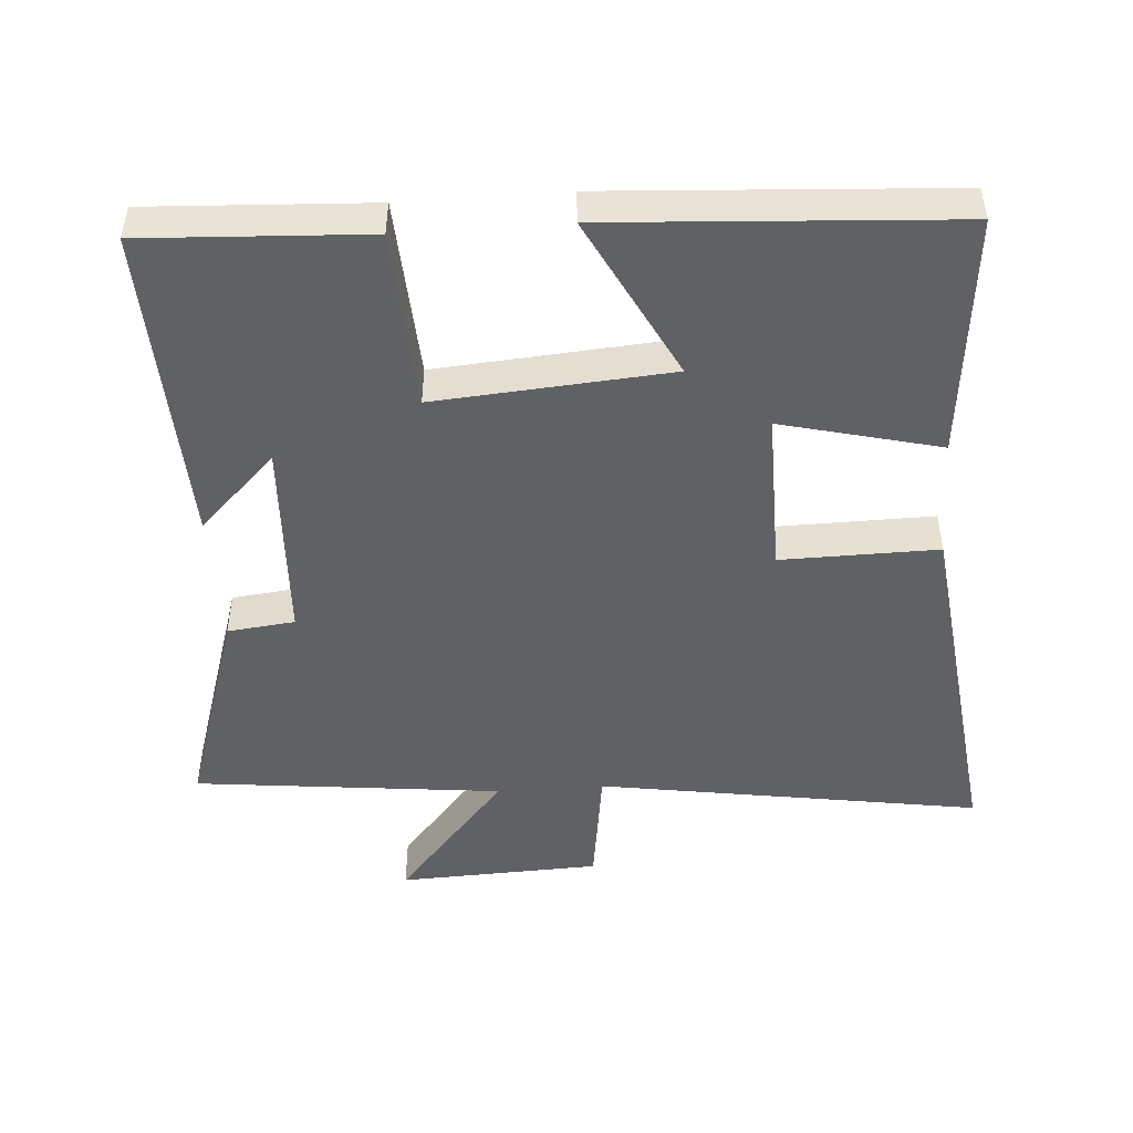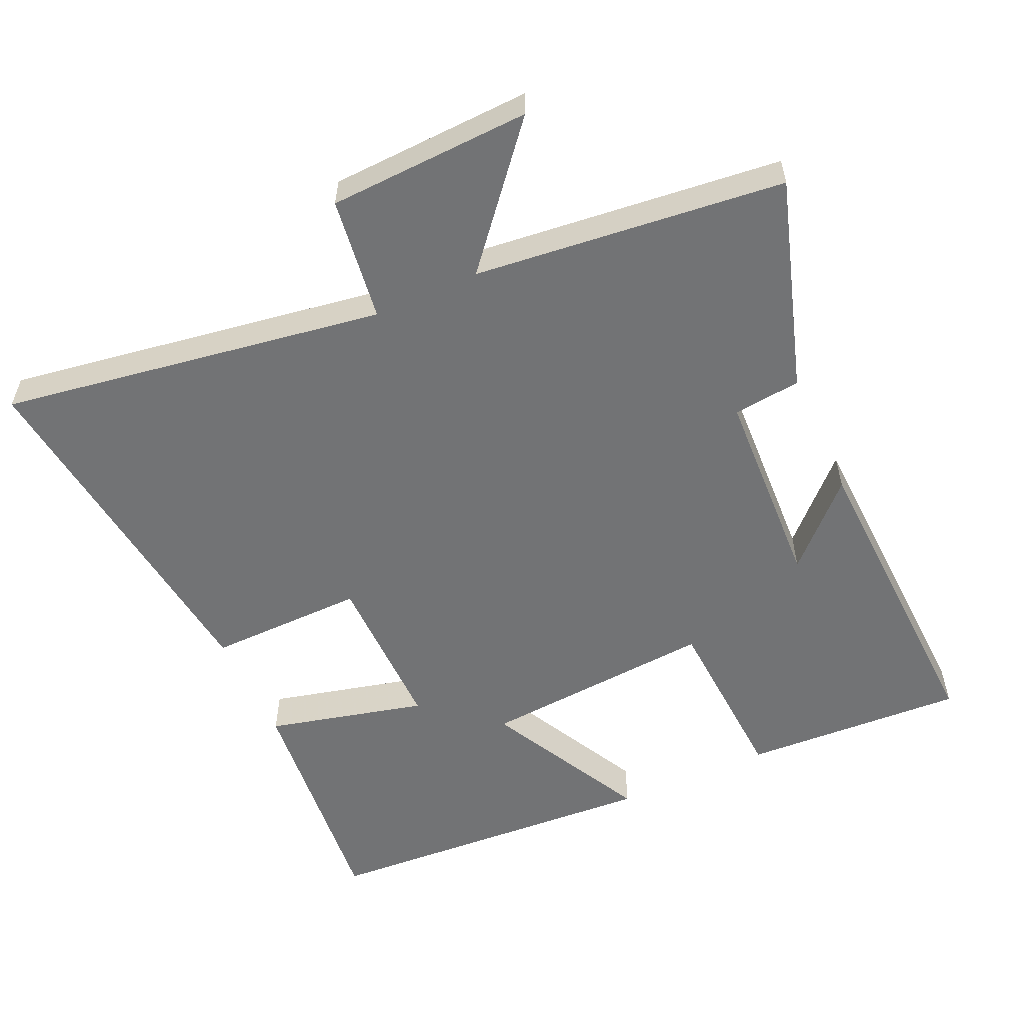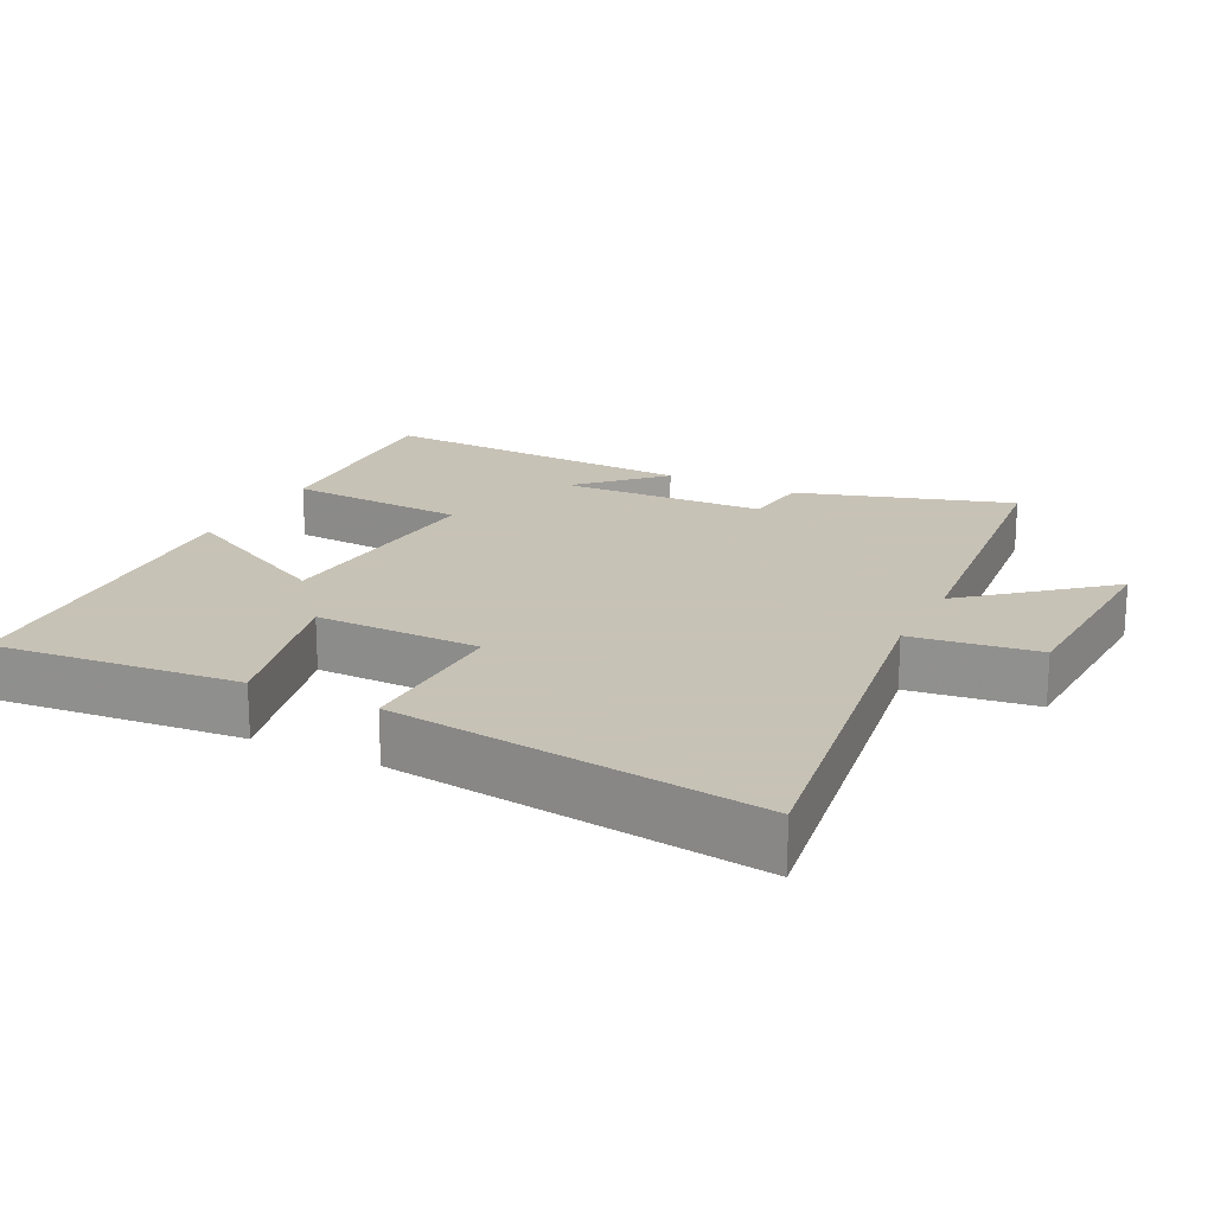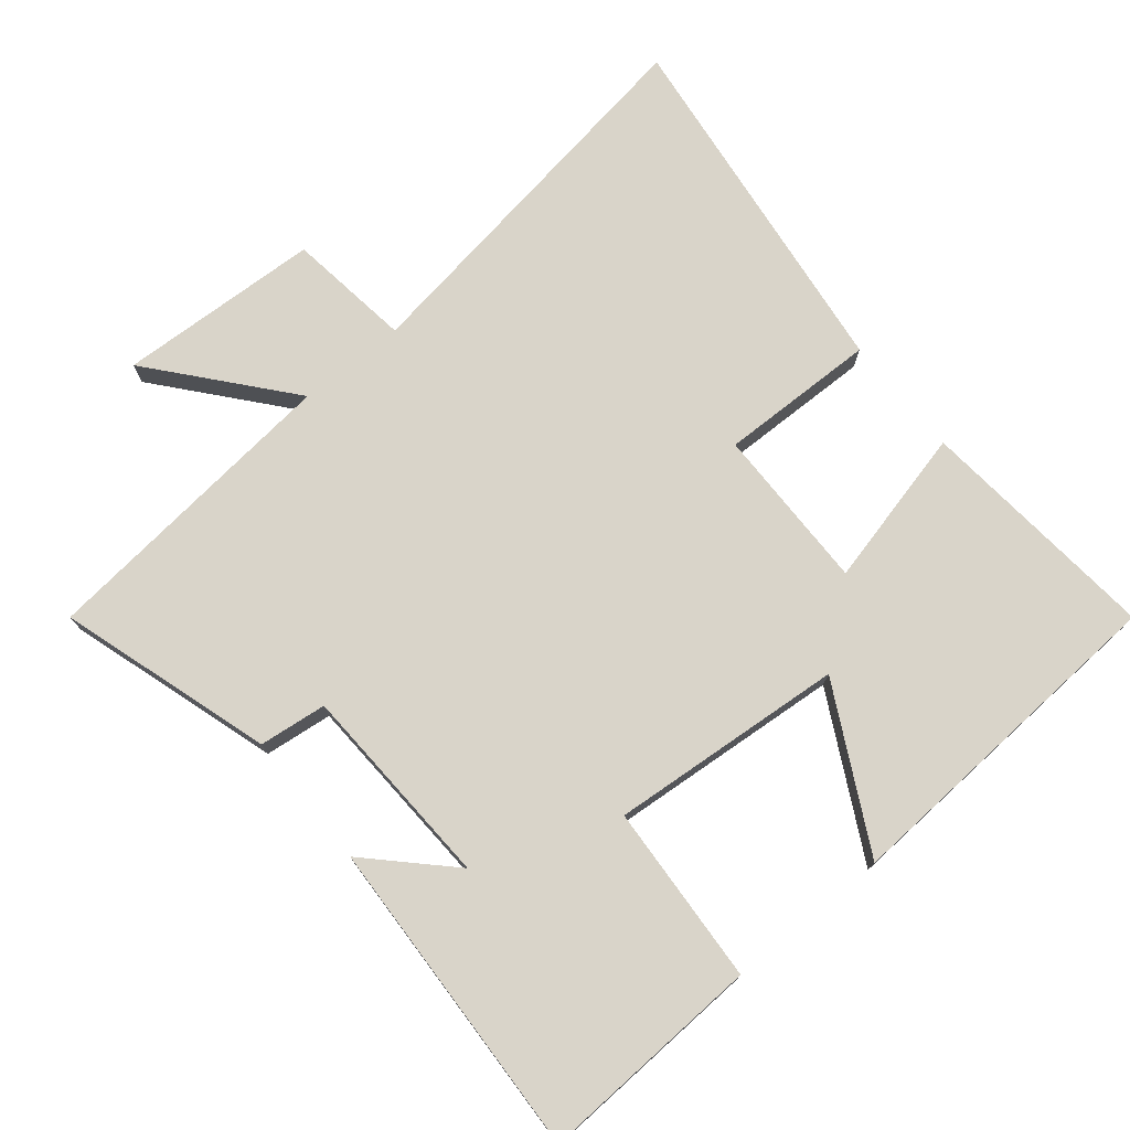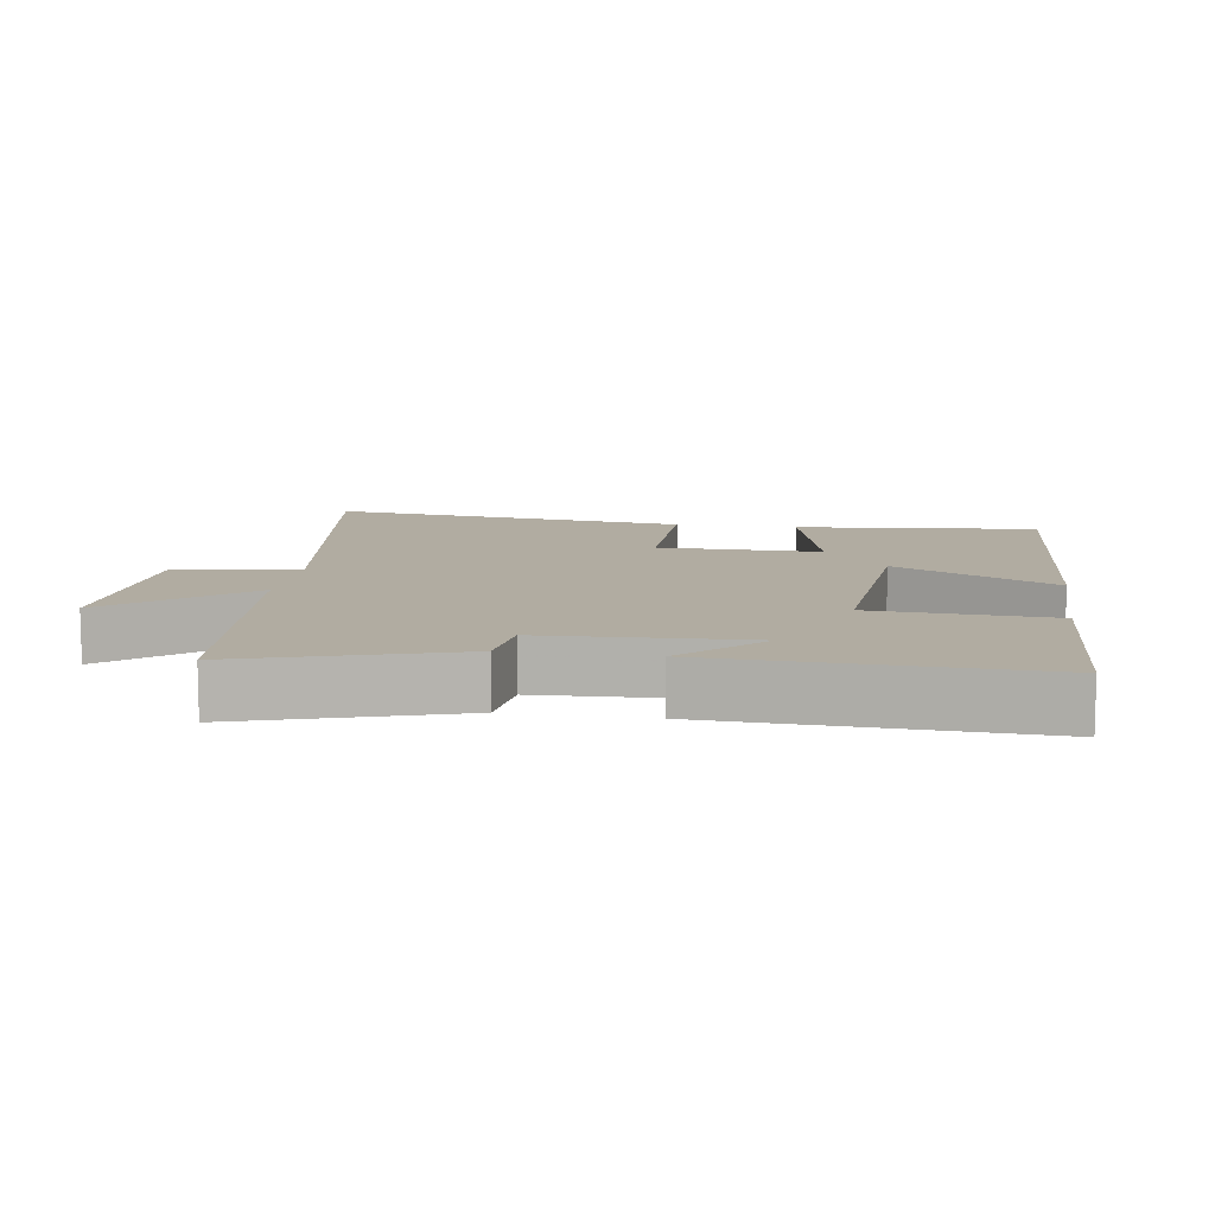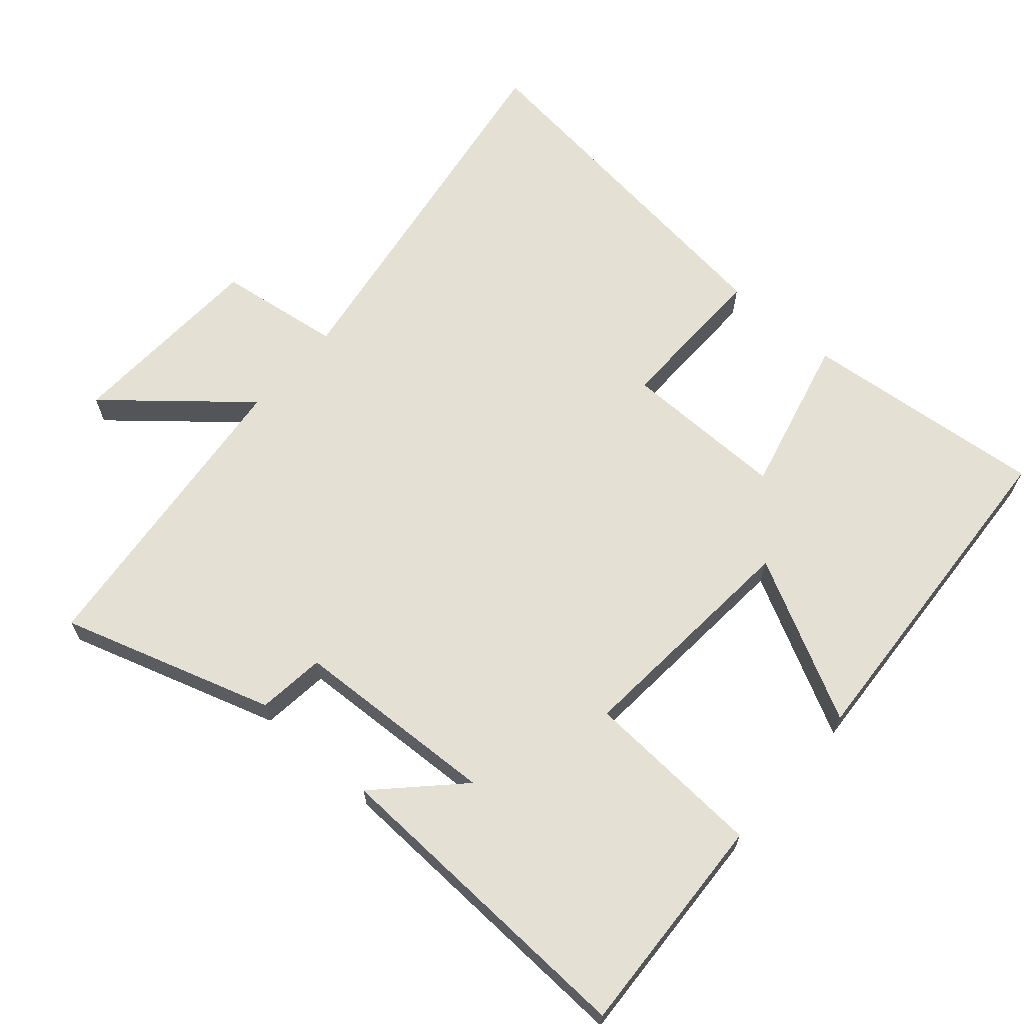
<metadata>
{"format":"obj","ext":"obj","renderer":"f3d","projection":"perspective","resolution":1024,"background":"white","views":[{"elev":-48.3,"azim":4.1,"up":"+Y"},{"elev":-55.8,"azim":-155.5,"up":"+Y"},{"elev":19.1,"azim":116.9,"up":"+Y"},{"elev":74.9,"azim":-39.1,"up":"+Y"},{"elev":10.2,"azim":-81.2,"up":"+Y"},{"elev":65.5,"azim":-48.8,"up":"+Y"}]}
</metadata>
<code>
v 0.563 0.07 -0.588
v 0.007 0.07 -0.5
v -0.018 0.07 -0.68
v -0.312 0.07 -0.692
v -0.149 0.07 -0.5
v -0.597 0.07 -0.451
v -0.5 0.07 -0.144
v -0.402 0.07 -0.133
v -0.388 0.07 0.163
v -0.5 0.07 0.052
v -0.519 0.07 0.517
v -0.196 0.07 0.5
v -0.181 0.07 0.24
v 0.159 0.07 0.266
v 0.038 0.07 0.5
v 0.535 0.07 0.469
v 0.5 0.07 0.116
v 0.27 0.07 0.173
v 0.272 0.07 -0.065
v 0.5 0.07 -0.062
v 0.563 0 -0.588
v 0.007 0 -0.5
v -0.018 0 -0.68
v -0.312 0 -0.692
v -0.149 0 -0.5
v -0.597 0 -0.451
v -0.5 0 -0.144
v -0.402 0 -0.133
v -0.388 0 0.163
v -0.5 0 0.052
v -0.519 0 0.517
v -0.196 0 0.5
v -0.181 0 0.24
v 0.159 0 0.266
v 0.038 0 0.5
v 0.535 0 0.469
v 0.5 0 0.116
v 0.27 0 0.173
v 0.272 0 -0.065
v 0.5 0 -0.062
f 19 20 1 2
f 18 19 2
f 16 17 18
f 15 16 18
f 14 15 18
f 13 14 18 2
f 11 12 13
f 9 10 11
f 13 2 3
f 11 13 3
f 9 11 3
f 5 6 7 8
f 5 8 9 3
f 3 4 5
f 22 21 40 39
f 22 39 38
f 38 37 36
f 38 36 35
f 38 35 34
f 22 38 34 33
f 33 32 31
f 31 30 29
f 23 22 33
f 23 33 31
f 23 31 29
f 28 27 26 25
f 23 29 28 25
f 25 24 23
f 1 21 22 2
f 2 22 23 3
f 3 23 24 4
f 4 24 25 5
f 5 25 26 6
f 6 26 27 7
f 7 27 28 8
f 8 28 29 9
f 9 29 30 10
f 10 30 31 11
f 11 31 32 12
f 12 32 33 13
f 13 33 34 14
f 14 34 35 15
f 15 35 36 16
f 16 36 37 17
f 17 37 38 18
f 18 38 39 19
f 19 39 40 20
f 20 40 21 1

</code>
